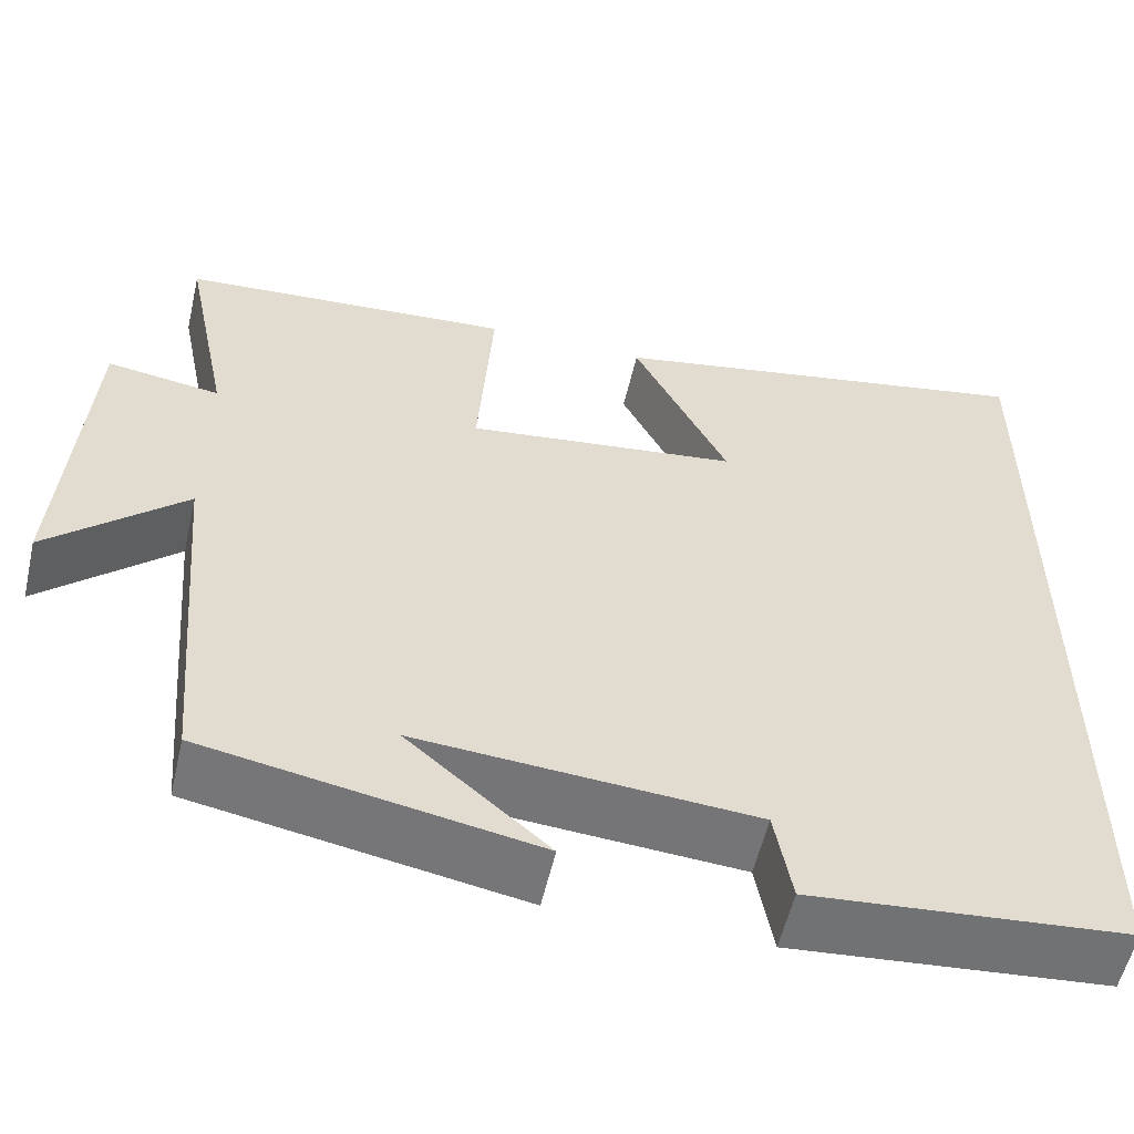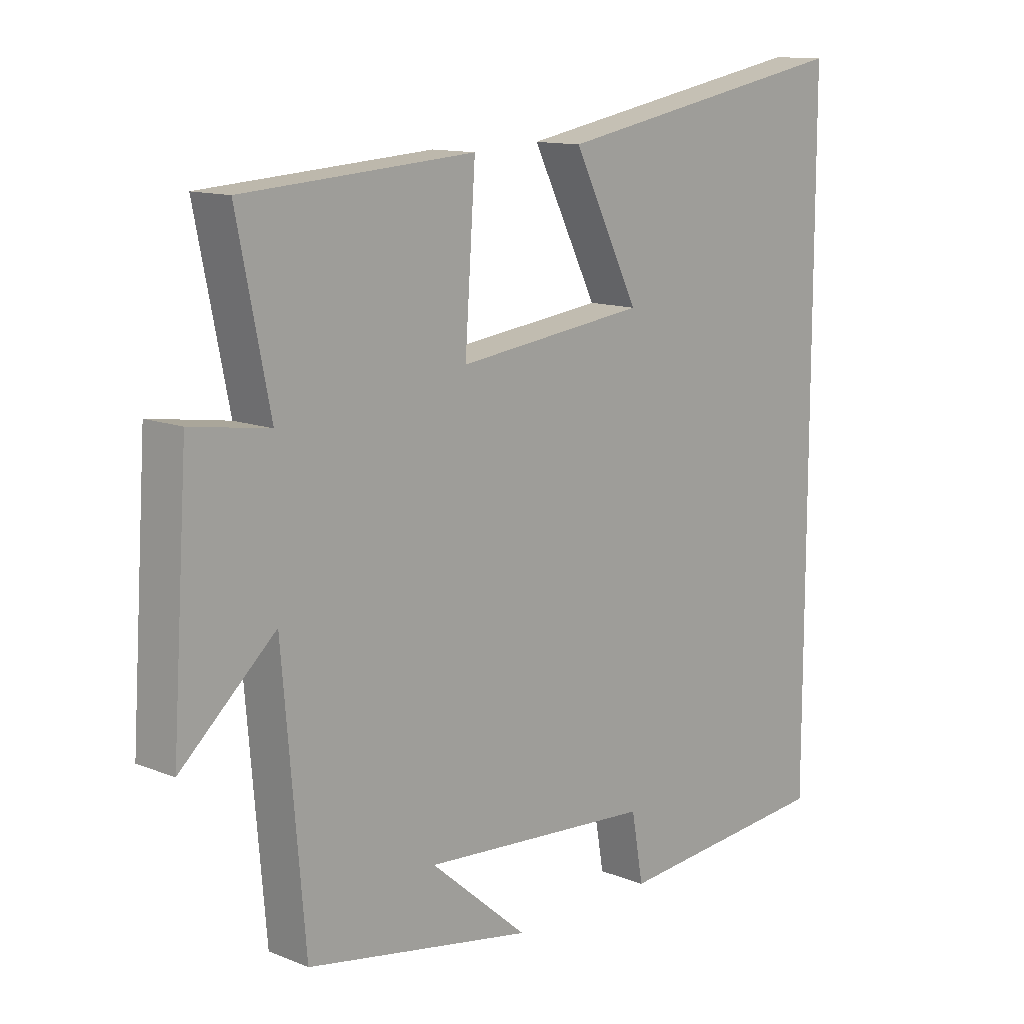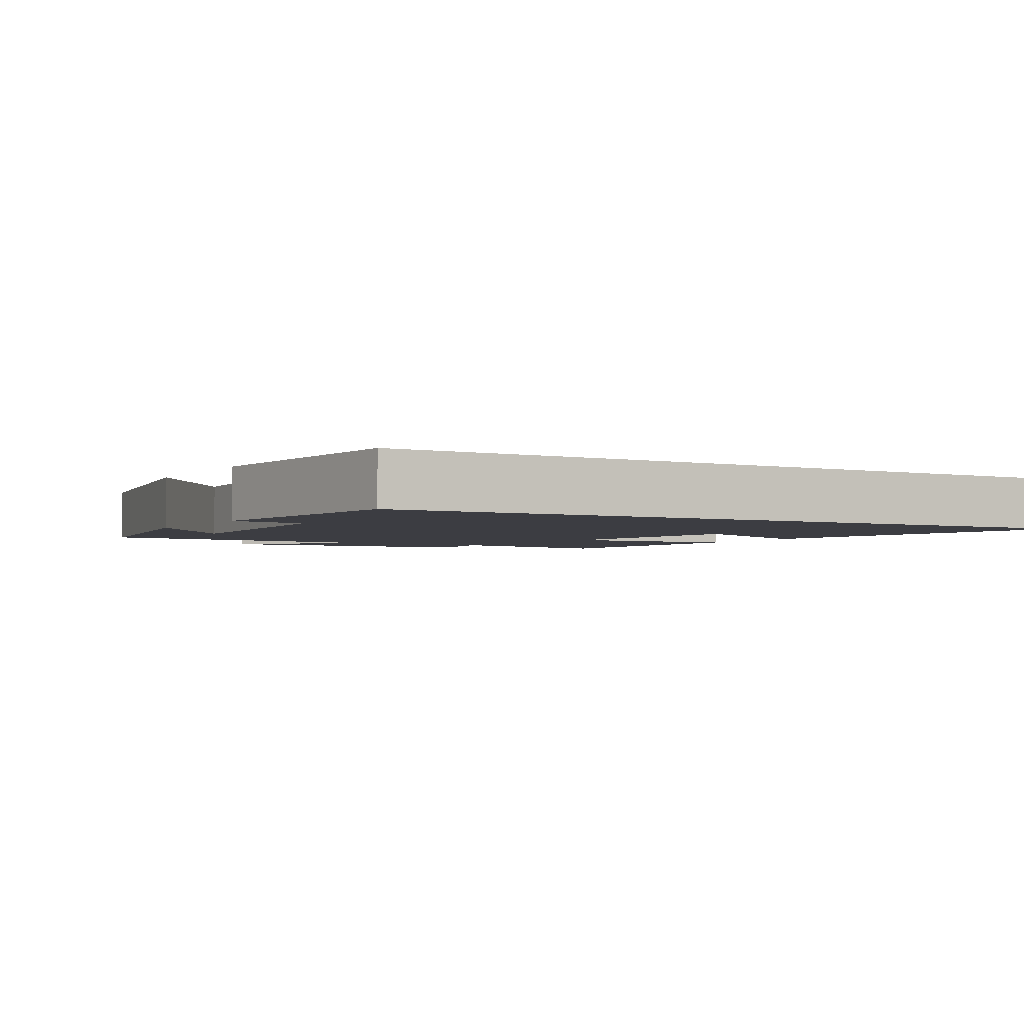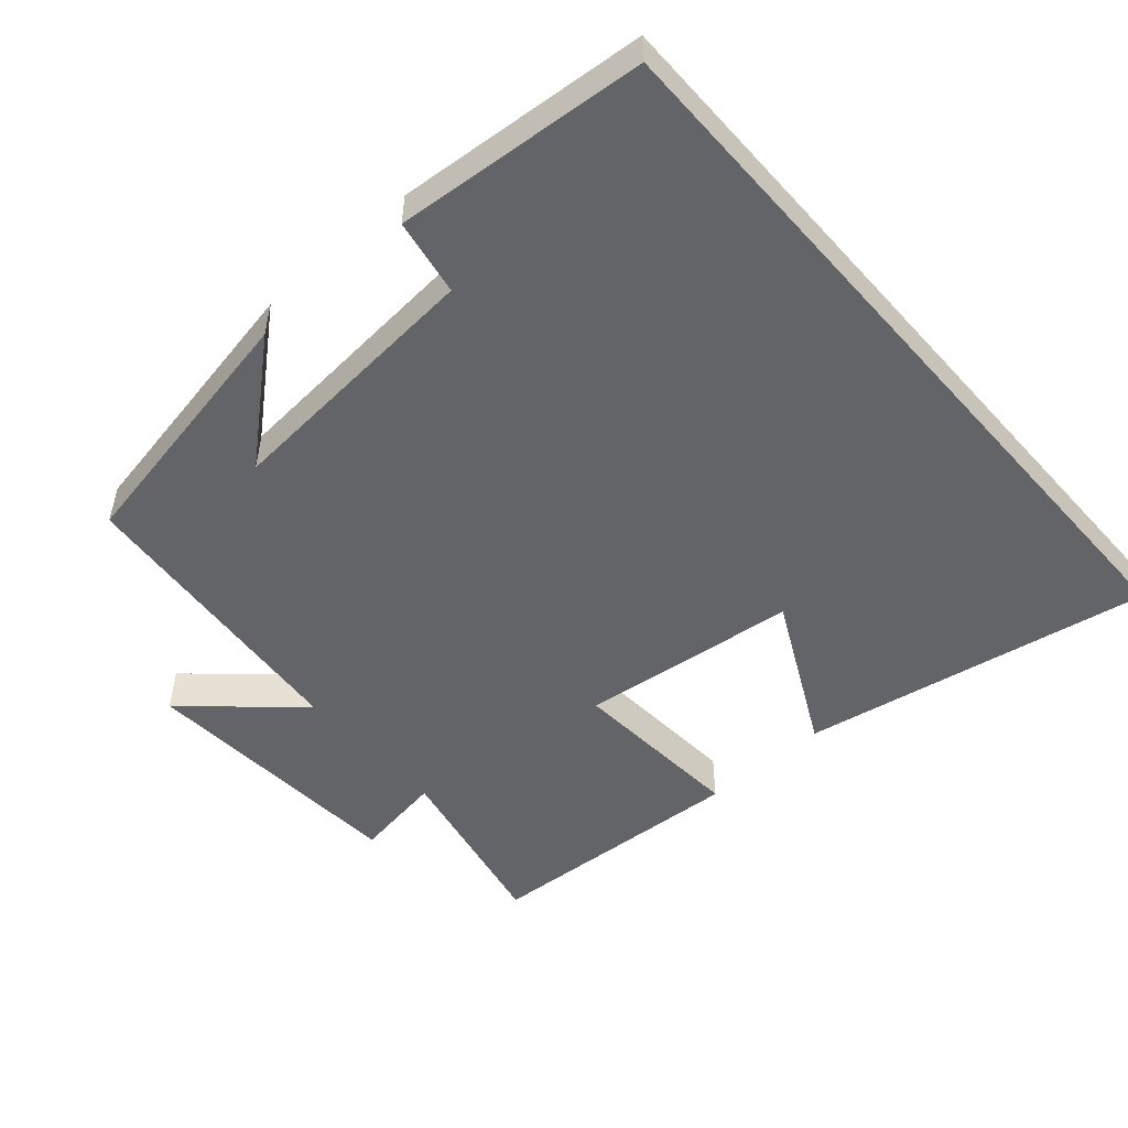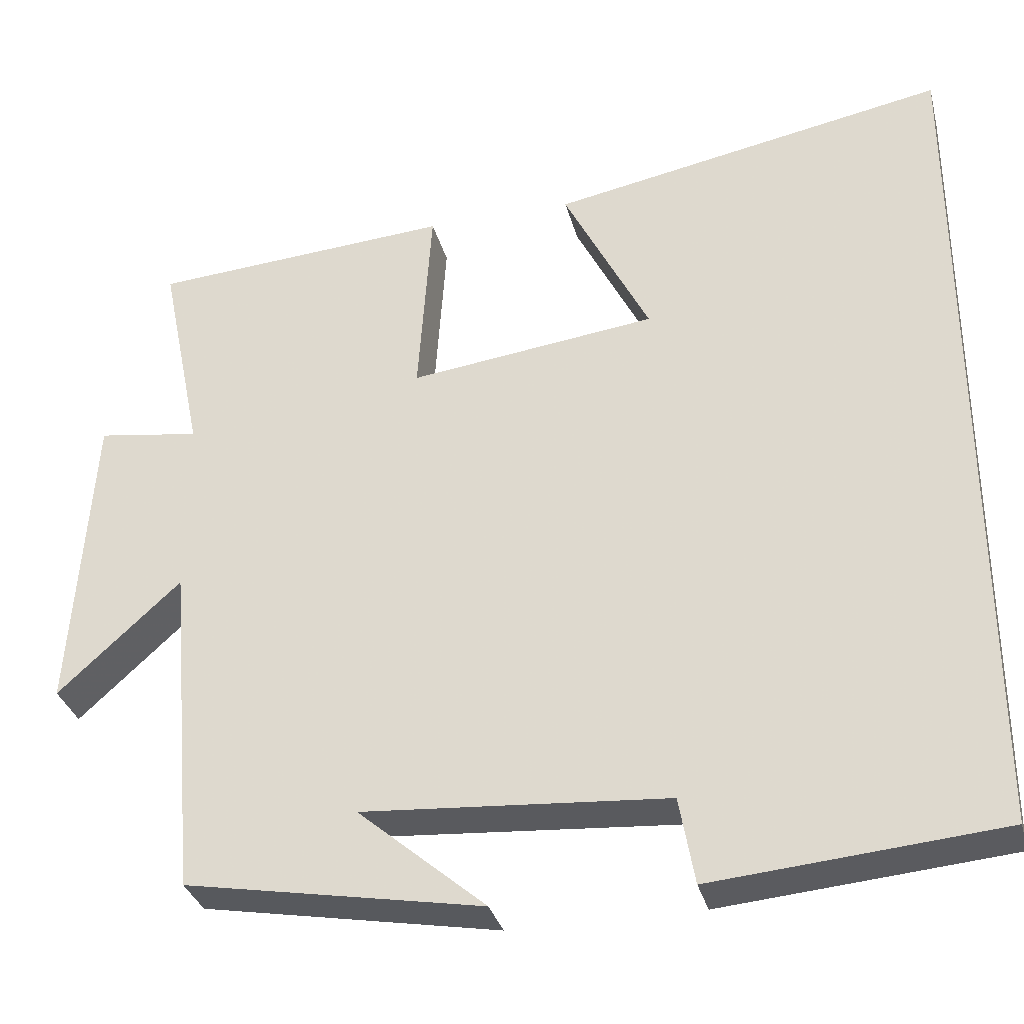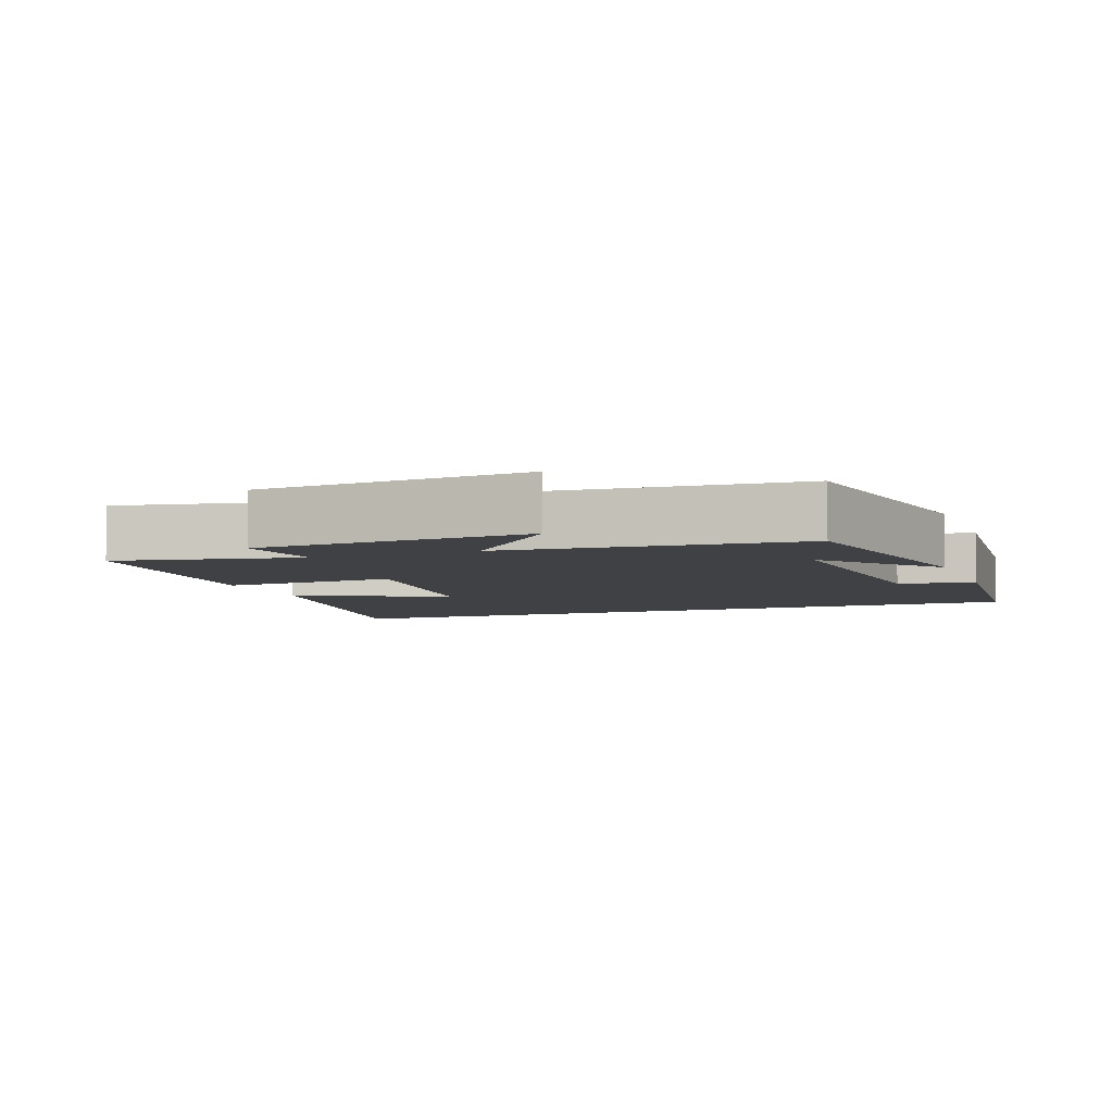
<metadata>
{"format":"obj","ext":"obj","renderer":"f3d","projection":"perspective","resolution":1024,"background":"white","views":[{"elev":-56.2,"azim":167.0,"up":"+Z"},{"elev":12.4,"azim":133.0,"up":"+Z"},{"elev":-2.9,"azim":-120.3,"up":"+Y"},{"elev":-51.3,"azim":-138.6,"up":"+Y"},{"elev":-32.9,"azim":-165.7,"up":"+Z"},{"elev":-5.7,"azim":110.5,"up":"+Y"}]}
</metadata>
<code>
v 0.464 0.07 -0.433
v 0.095 0.07 -0.5
v 0.254 0.07 -0.364
v -0.124 0.07 -0.392
v -0.143 0.07 -0.5
v -0.5 0.07 -0.469
v -0.5 0.07 0.592
v -0.006 0.07 0.5
v -0.113 0.07 0.288
v 0.195 0.07 0.25
v 0.178 0.07 0.5
v 0.553 0.07 0.474
v 0.5 0.07 0.214
v 0.627 0.07 0.233
v 0.653 0.07 -0.153
v 0.5 0.07 -0.014
v 0.464 0 -0.433
v 0.095 0 -0.5
v 0.254 0 -0.364
v -0.124 0 -0.392
v -0.143 0 -0.5
v -0.5 0 -0.469
v -0.5 0 0.592
v -0.006 0 0.5
v -0.113 0 0.288
v 0.195 0 0.25
v 0.178 0 0.5
v 0.553 0 0.474
v 0.5 0 0.214
v 0.627 0 0.233
v 0.653 0 -0.153
v 0.5 0 -0.014
f 13 14 15 16
f 13 16 1
f 10 11 12 13
f 10 13 1
f 9 10 1
f 6 7 8 9
f 4 5 6 9
f 3 4 9
f 3 9 1
f 1 2 3
f 32 31 30 29
f 17 32 29
f 29 28 27 26
f 17 29 26
f 17 26 25
f 25 24 23 22
f 25 22 21 20
f 25 20 19
f 17 25 19
f 19 18 17
f 1 17 18 2
f 2 18 19 3
f 3 19 20 4
f 4 20 21 5
f 5 21 22 6
f 6 22 23 7
f 7 23 24 8
f 8 24 25 9
f 9 25 26 10
f 10 26 27 11
f 11 27 28 12
f 12 28 29 13
f 13 29 30 14
f 14 30 31 15
f 15 31 32 16
f 16 32 17 1

</code>
